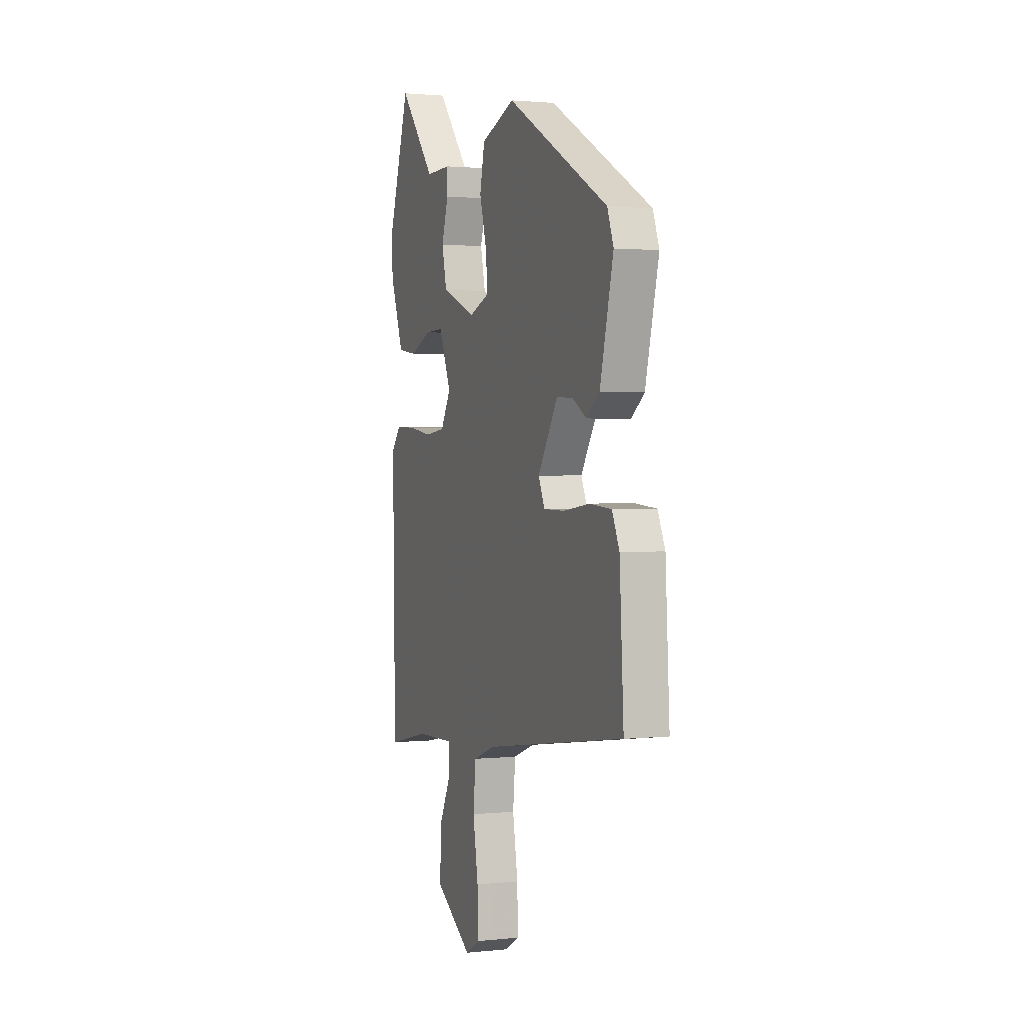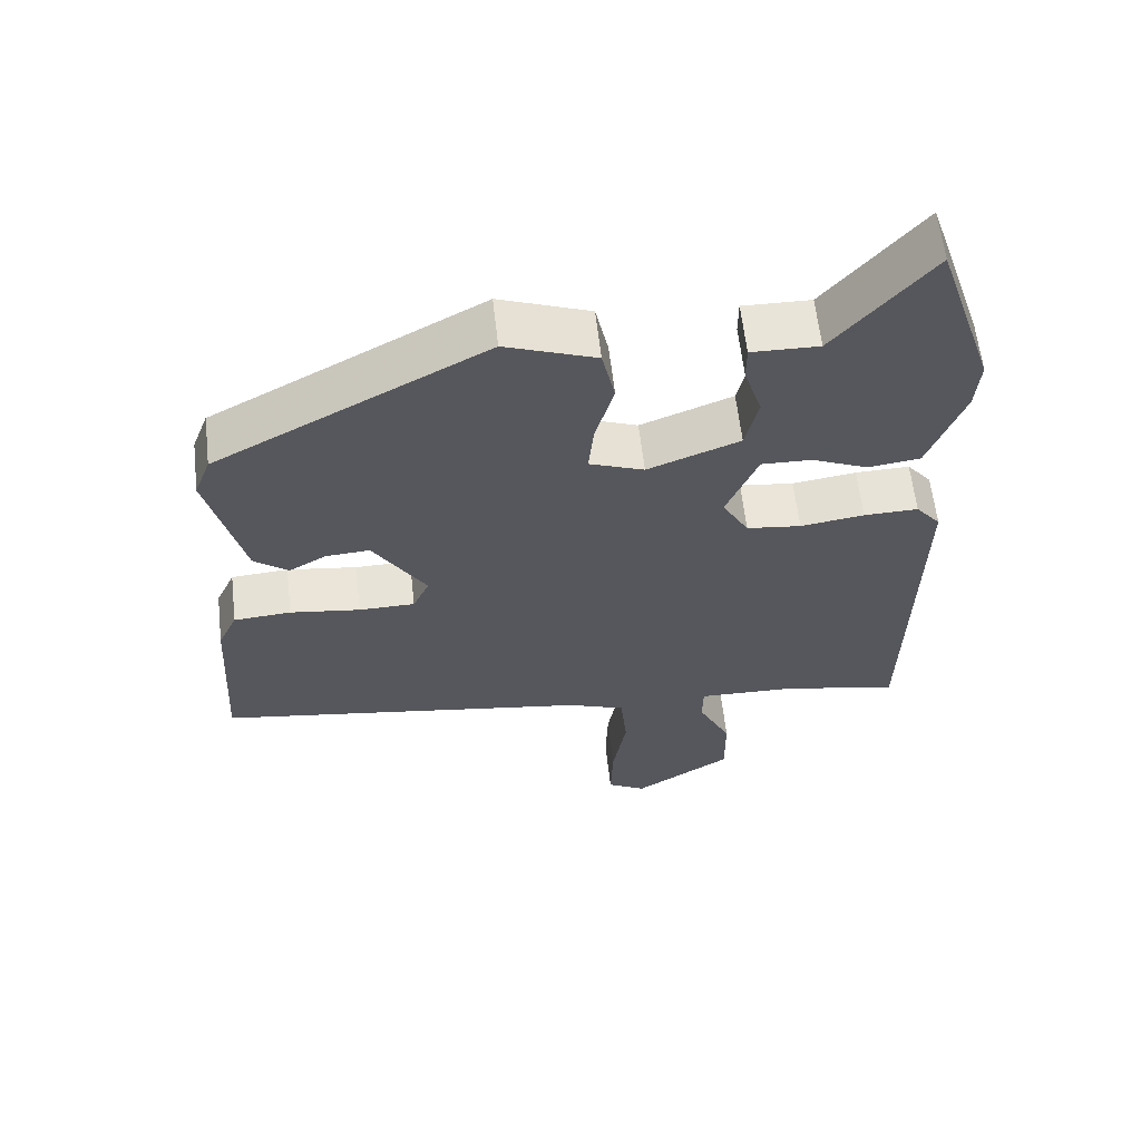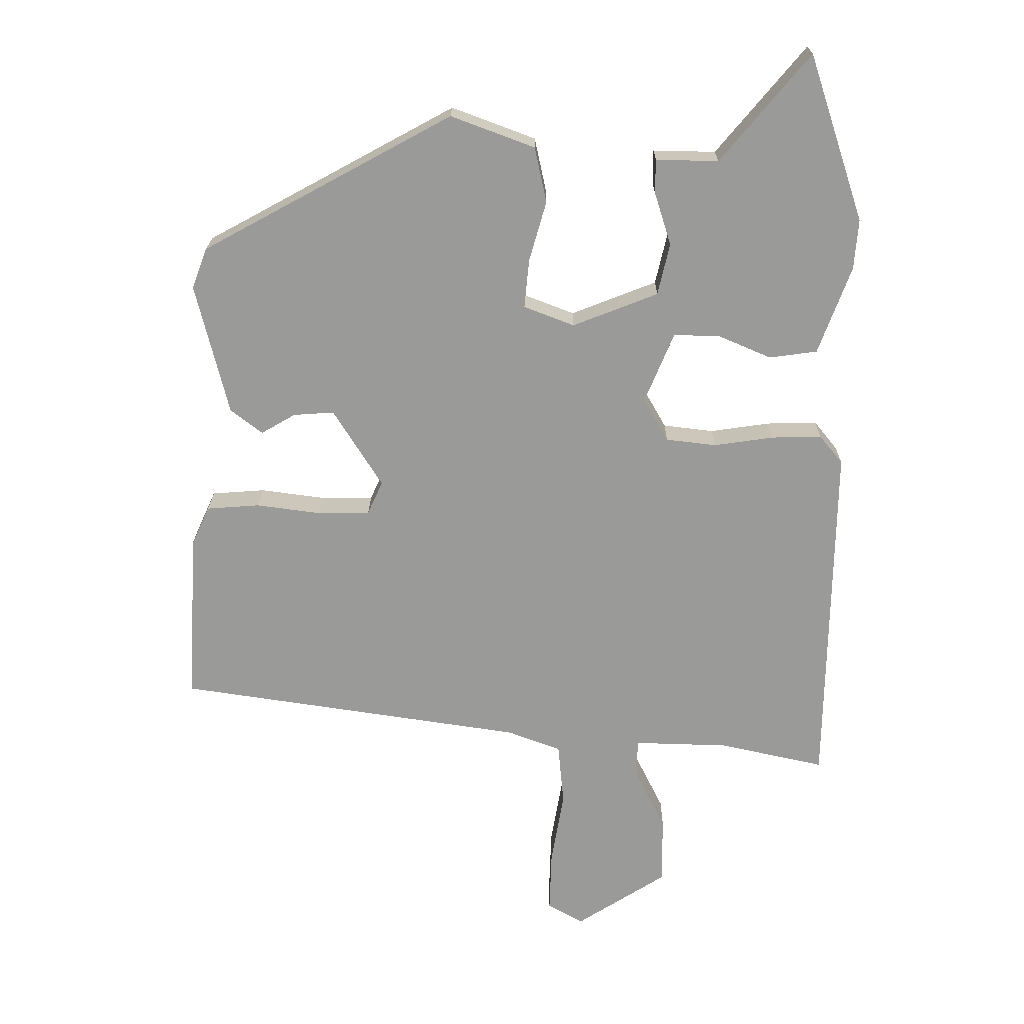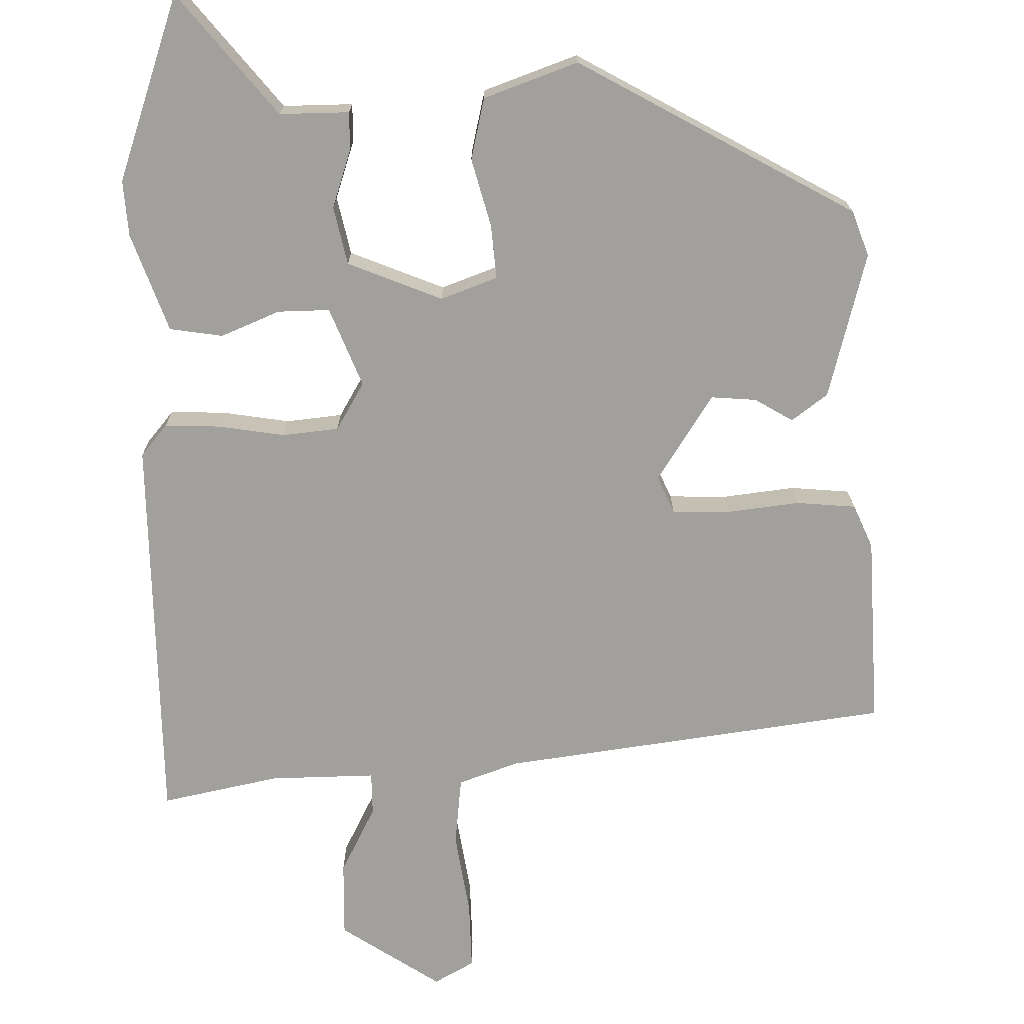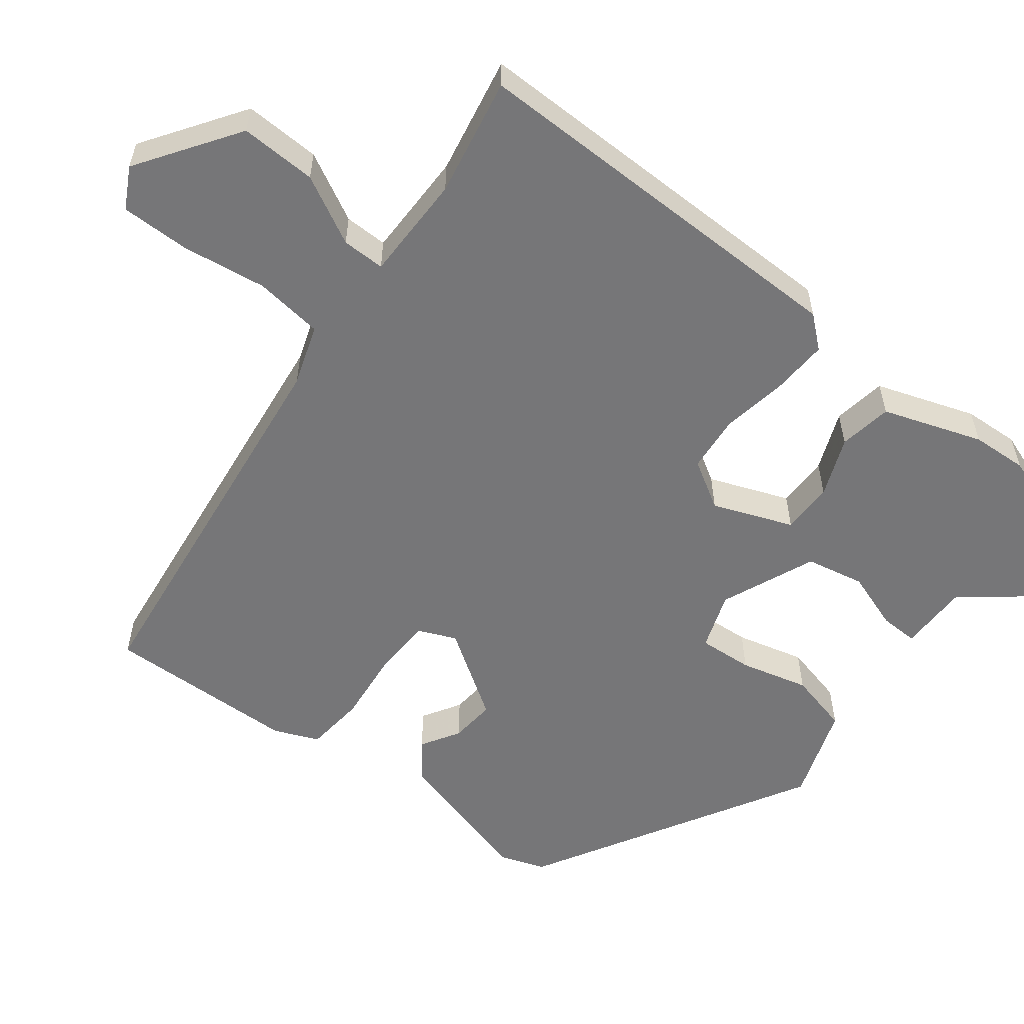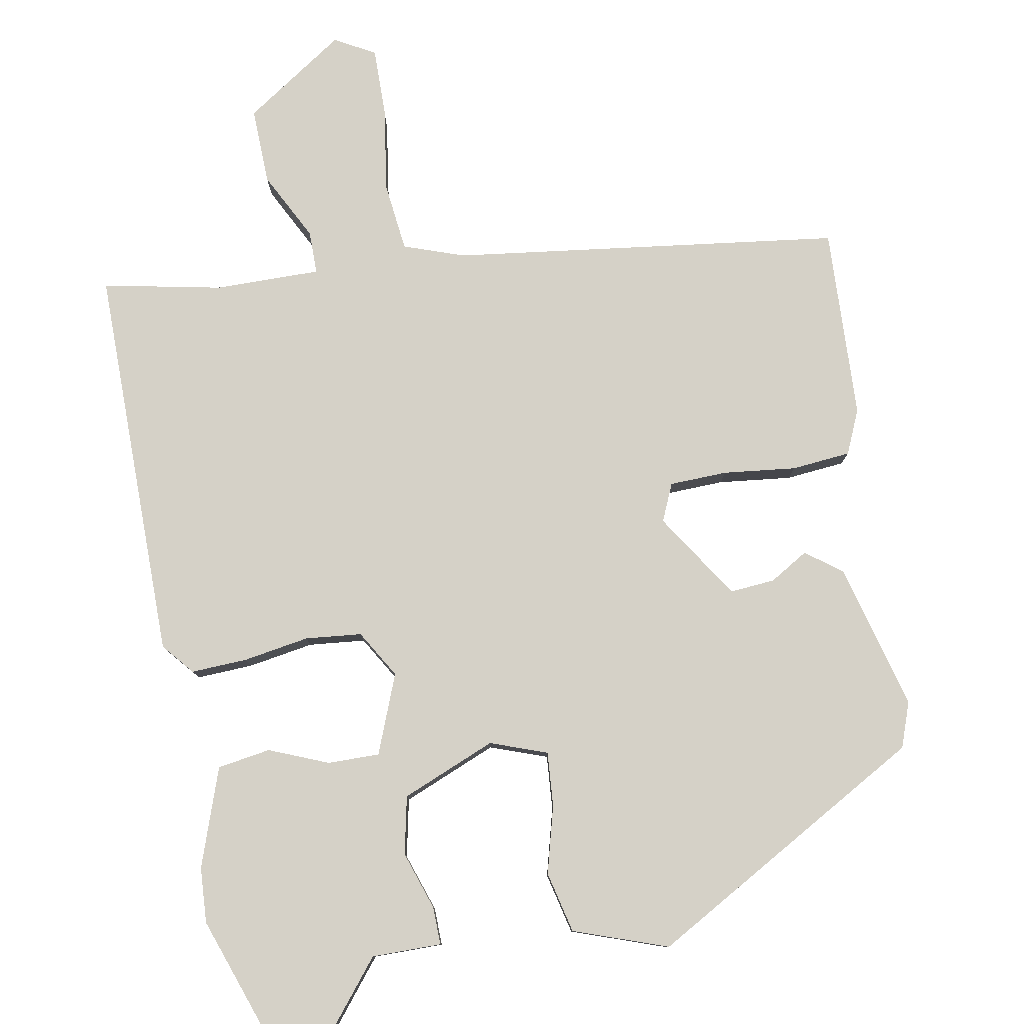
<metadata>
{"format":"obj","ext":"obj","renderer":"f3d","projection":"perspective","resolution":1024,"background":"white","views":[{"elev":1.6,"azim":69.2,"up":"+Z"},{"elev":61.3,"azim":173.5,"up":"+Z"},{"elev":20.7,"azim":-179.4,"up":"+Z"},{"elev":-71.7,"azim":0.3,"up":"+Y"},{"elev":-56.9,"azim":-129.2,"up":"+Y"},{"elev":79.6,"azim":-11.3,"up":"+Y"}]}
</metadata>
<code>
v 0.515 0.07 -0.409
v -0.009 0.07 -0.487
v -0.09 0.07 -0.517
v -0.099 0.07 -0.61
v -0.08 0.07 -0.723
v -0.077 0.07 -0.816
v -0.131 0.07 -0.847
v -0.268 0.07 -0.759
v -0.267 0.07 -0.656
v -0.221 0.07 -0.563
v -0.222 0.07 -0.505
v -0.365 0.07 -0.509
v -0.524 0.07 -0.544
v -0.533 0.07 -0.01
v -0.498 0.07 0.033
v -0.422 0.07 0.031
v -0.333 0.07 0.018
v -0.257 0.07 0.027
v -0.22 0.07 0.092
v -0.264 0.07 0.198
v -0.334 0.07 0.196
v -0.413 0.07 0.162
v -0.485 0.07 0.172
v -0.534 0.07 0.304
v -0.54 0.07 0.379
v -0.457 0.07 0.629
v -0.323 0.07 0.469
v -0.229 0.07 0.471
v -0.229 0.07 0.42
v -0.254 0.07 0.341
v -0.236 0.07 0.263
v -0.108 0.07 0.213
v -0.032 0.07 0.242
v -0.039 0.07 0.315
v -0.065 0.07 0.406
v -0.047 0.07 0.489
v 0.079 0.07 0.536
v 0.455 0.07 0.332
v 0.478 0.07 0.271
v 0.429 0.07 0.073
v 0.381 0.07 0.036
v 0.329 0.07 0.066
v 0.268 0.07 0.07
v 0.194 0.07 -0.048
v 0.217 0.07 -0.098
v 0.295 0.07 -0.099
v 0.393 0.07 -0.086
v 0.473 0.07 -0.092
v 0.5 0.07 -0.151
v 0.515 0 -0.409
v -0.009 0 -0.487
v -0.09 0 -0.517
v -0.099 0 -0.61
v -0.08 0 -0.723
v -0.077 0 -0.816
v -0.131 0 -0.847
v -0.268 0 -0.759
v -0.267 0 -0.656
v -0.221 0 -0.563
v -0.222 0 -0.505
v -0.365 0 -0.509
v -0.524 0 -0.544
v -0.533 0 -0.01
v -0.498 0 0.033
v -0.422 0 0.031
v -0.333 0 0.018
v -0.257 0 0.027
v -0.22 0 0.092
v -0.264 0 0.198
v -0.334 0 0.196
v -0.413 0 0.162
v -0.485 0 0.172
v -0.534 0 0.304
v -0.54 0 0.379
v -0.457 0 0.629
v -0.323 0 0.469
v -0.229 0 0.471
v -0.229 0 0.42
v -0.254 0 0.341
v -0.236 0 0.263
v -0.108 0 0.213
v -0.032 0 0.242
v -0.039 0 0.315
v -0.065 0 0.406
v -0.047 0 0.489
v 0.079 0 0.536
v 0.455 0 0.332
v 0.478 0 0.271
v 0.429 0 0.073
v 0.381 0 0.036
v 0.329 0 0.066
v 0.268 0 0.07
v 0.194 0 -0.048
v 0.217 0 -0.098
v 0.295 0 -0.099
v 0.393 0 -0.086
v 0.473 0 -0.092
v 0.5 0 -0.151
f 46 47 48 49
f 45 46 49 1
f 39 40 41 42
f 39 42 43
f 38 39 43
f 37 38 43
f 34 35 36 37
f 33 34 37 43
f 32 33 43 44
f 27 28 29 30
f 27 30 31
f 26 27 31
f 25 26 31
f 21 22 23 24
f 20 21 24 25
f 14 15 16 17
f 12 13 14 17
f 11 12 17 18
f 7 8 9 10
f 7 10 11
f 4 5 6 7
f 3 4 7 11
f 2 3 11 18
f 45 1 2 18
f 20 25 31 32
f 19 20 32 44
f 18 19 44 45
f 98 97 96 95
f 50 98 95 94
f 91 90 89 88
f 92 91 88
f 92 88 87
f 92 87 86
f 86 85 84 83
f 92 86 83 82
f 93 92 82 81
f 79 78 77 76
f 80 79 76
f 80 76 75
f 80 75 74
f 73 72 71 70
f 74 73 70 69
f 66 65 64 63
f 66 63 62 61
f 67 66 61 60
f 59 58 57 56
f 60 59 56
f 56 55 54 53
f 60 56 53 52
f 67 60 52 51
f 67 51 50 94
f 81 80 74 69
f 93 81 69 68
f 94 93 68 67
f 1 50 51 2
f 2 51 52 3
f 3 52 53 4
f 4 53 54 5
f 5 54 55 6
f 6 55 56 7
f 7 56 57 8
f 8 57 58 9
f 9 58 59 10
f 10 59 60 11
f 11 60 61 12
f 12 61 62 13
f 13 62 63 14
f 14 63 64 15
f 15 64 65 16
f 16 65 66 17
f 17 66 67 18
f 18 67 68 19
f 19 68 69 20
f 20 69 70 21
f 21 70 71 22
f 22 71 72 23
f 23 72 73 24
f 24 73 74 25
f 25 74 75 26
f 26 75 76 27
f 27 76 77 28
f 28 77 78 29
f 29 78 79 30
f 30 79 80 31
f 31 80 81 32
f 32 81 82 33
f 33 82 83 34
f 34 83 84 35
f 35 84 85 36
f 36 85 86 37
f 37 86 87 38
f 38 87 88 39
f 39 88 89 40
f 40 89 90 41
f 41 90 91 42
f 42 91 92 43
f 43 92 93 44
f 44 93 94 45
f 45 94 95 46
f 46 95 96 47
f 47 96 97 48
f 48 97 98 49
f 49 98 50 1

</code>
